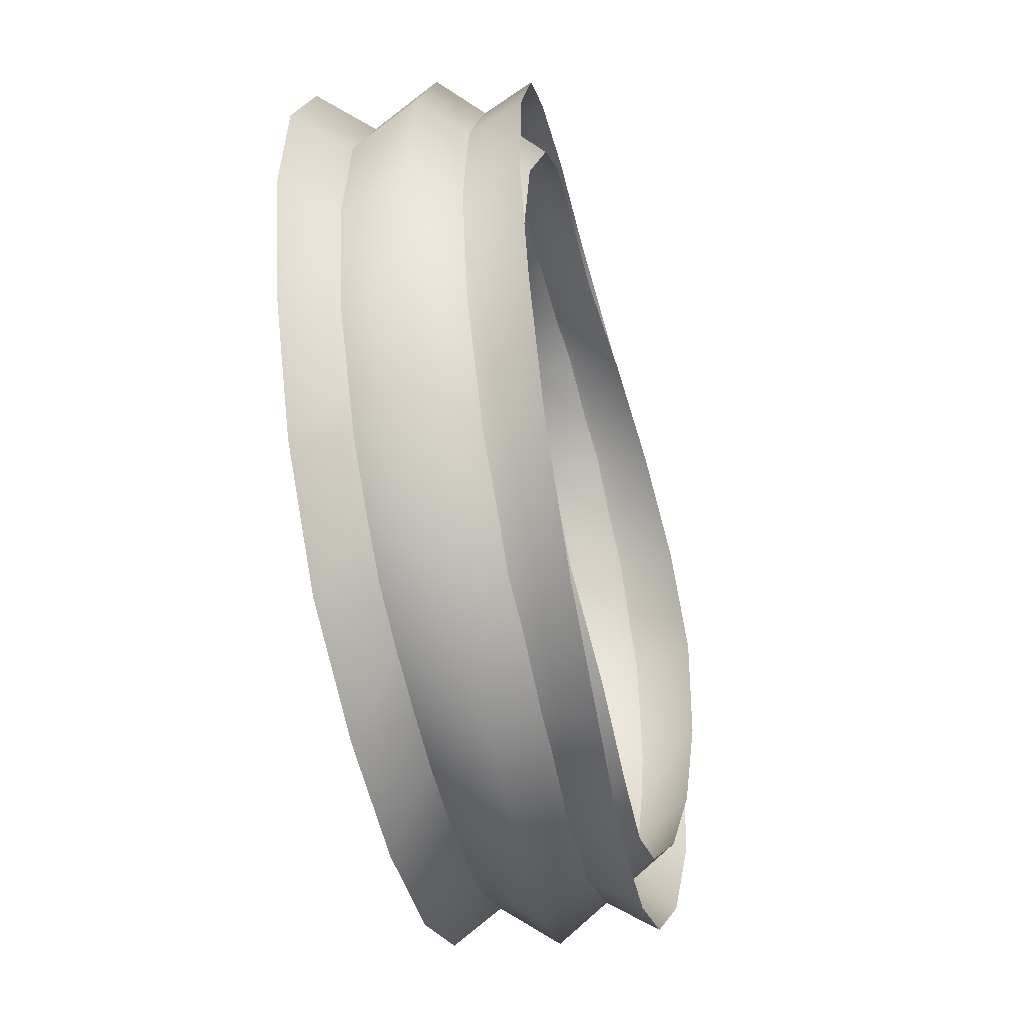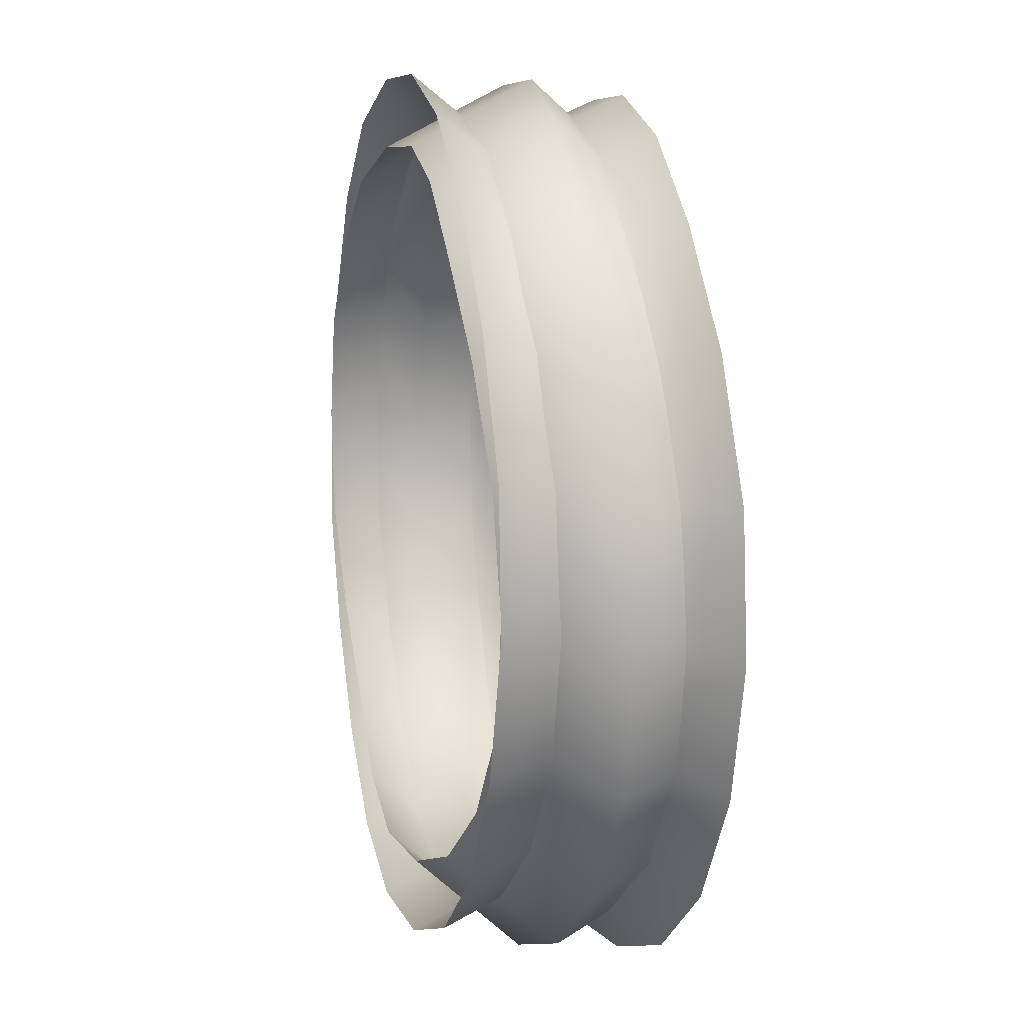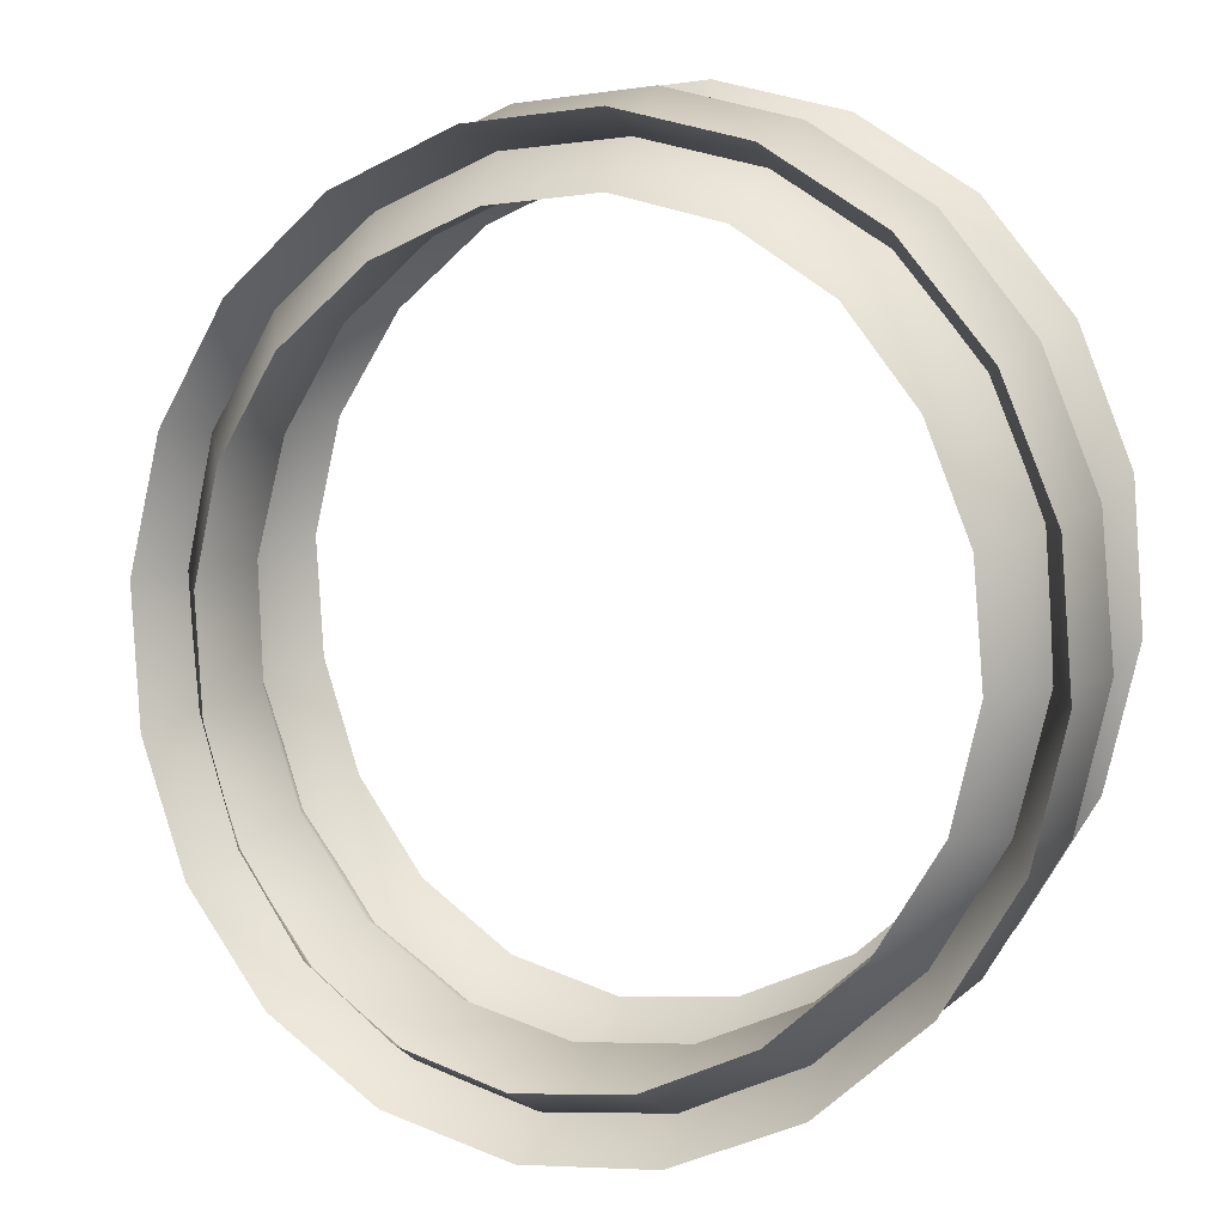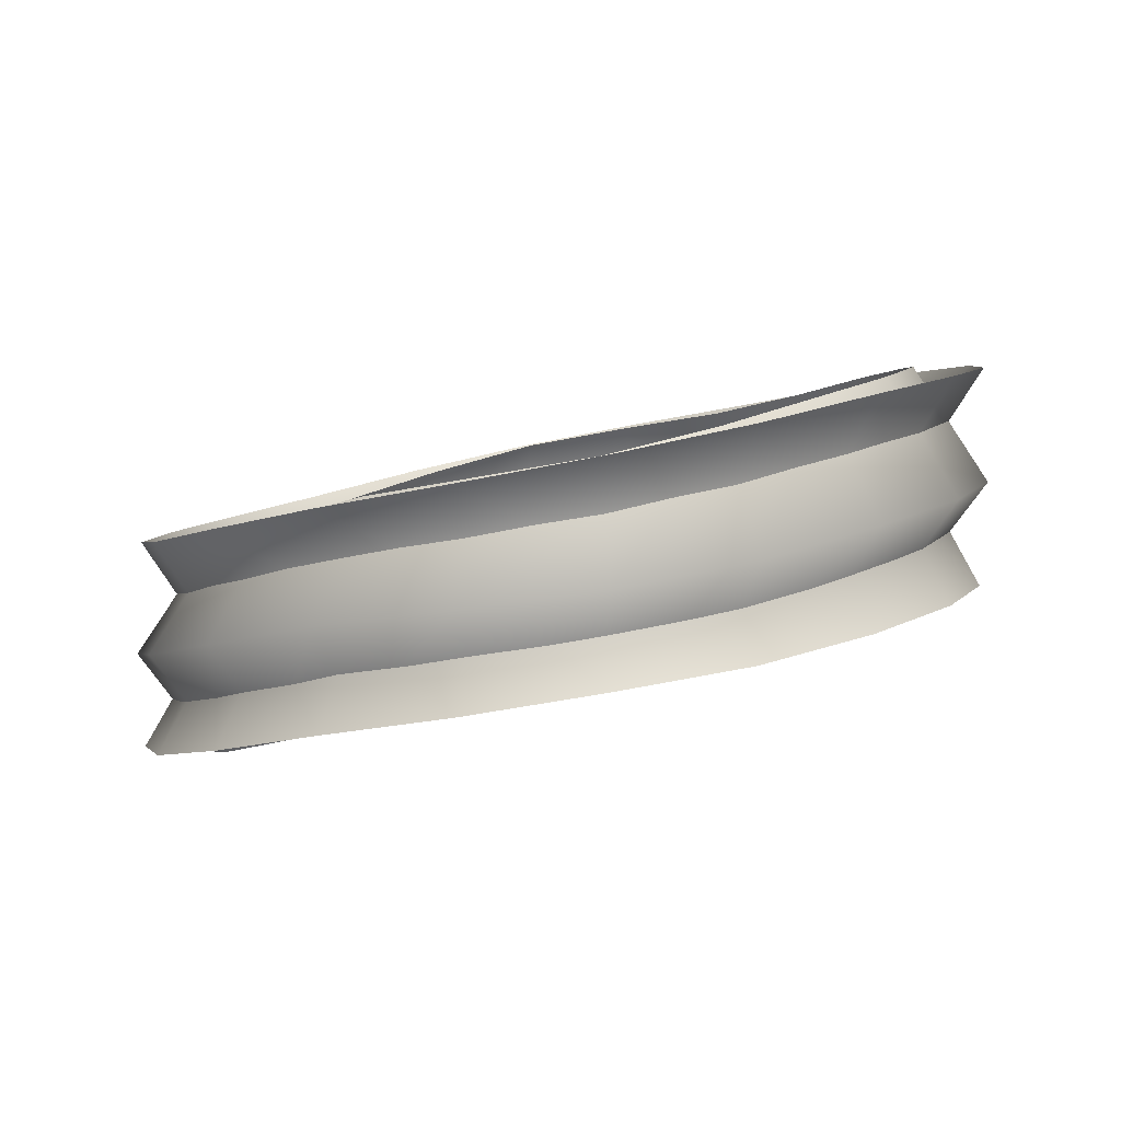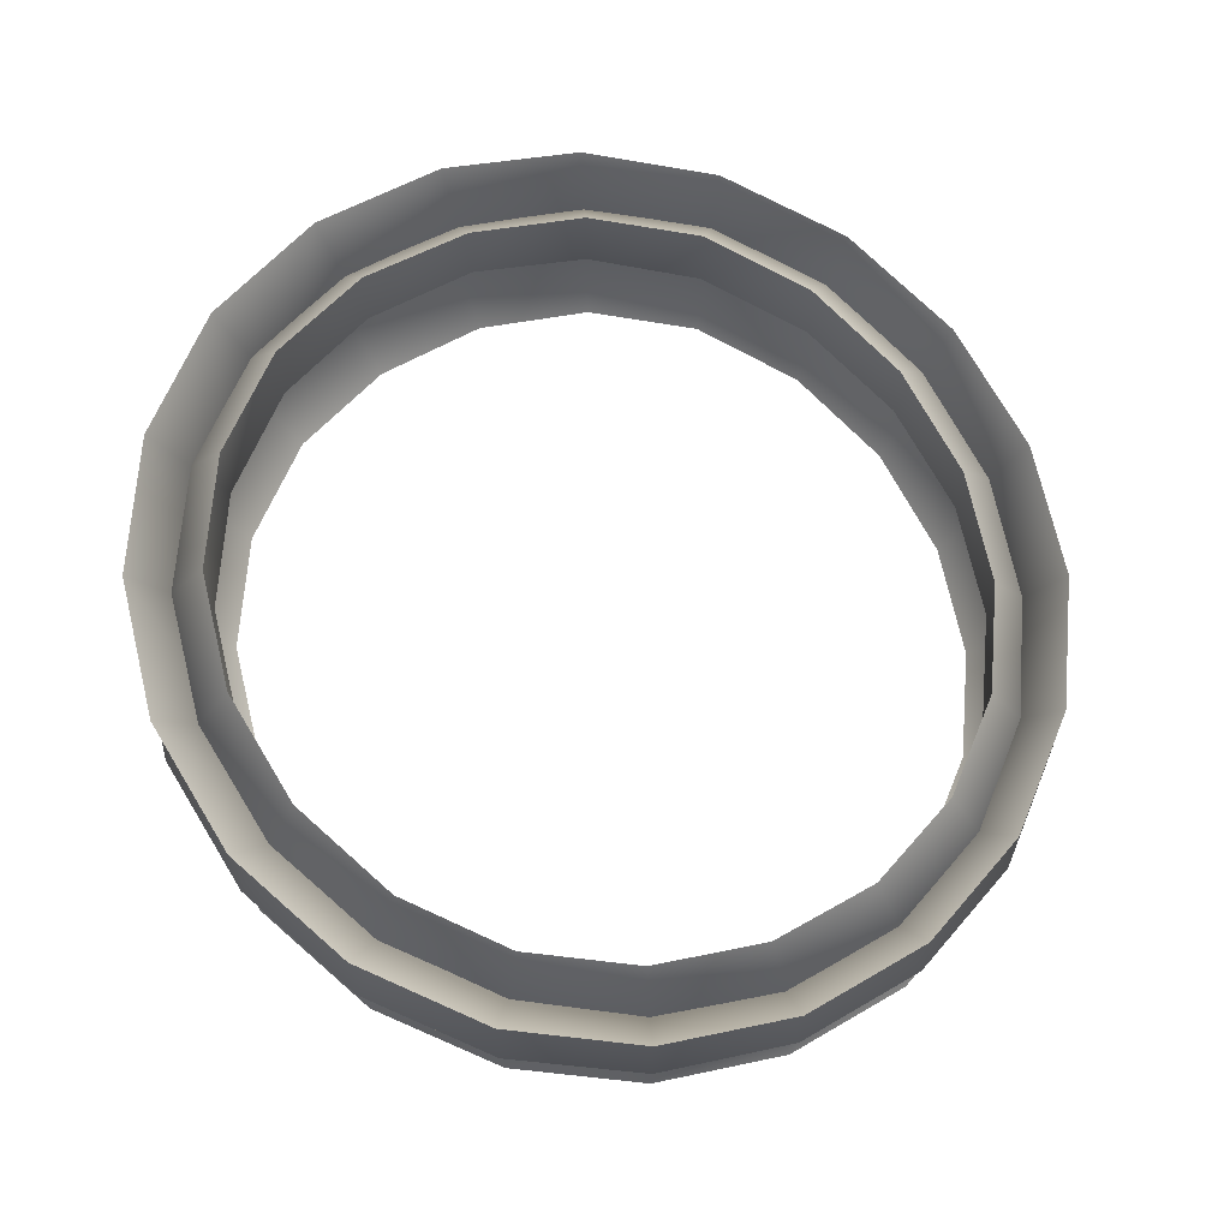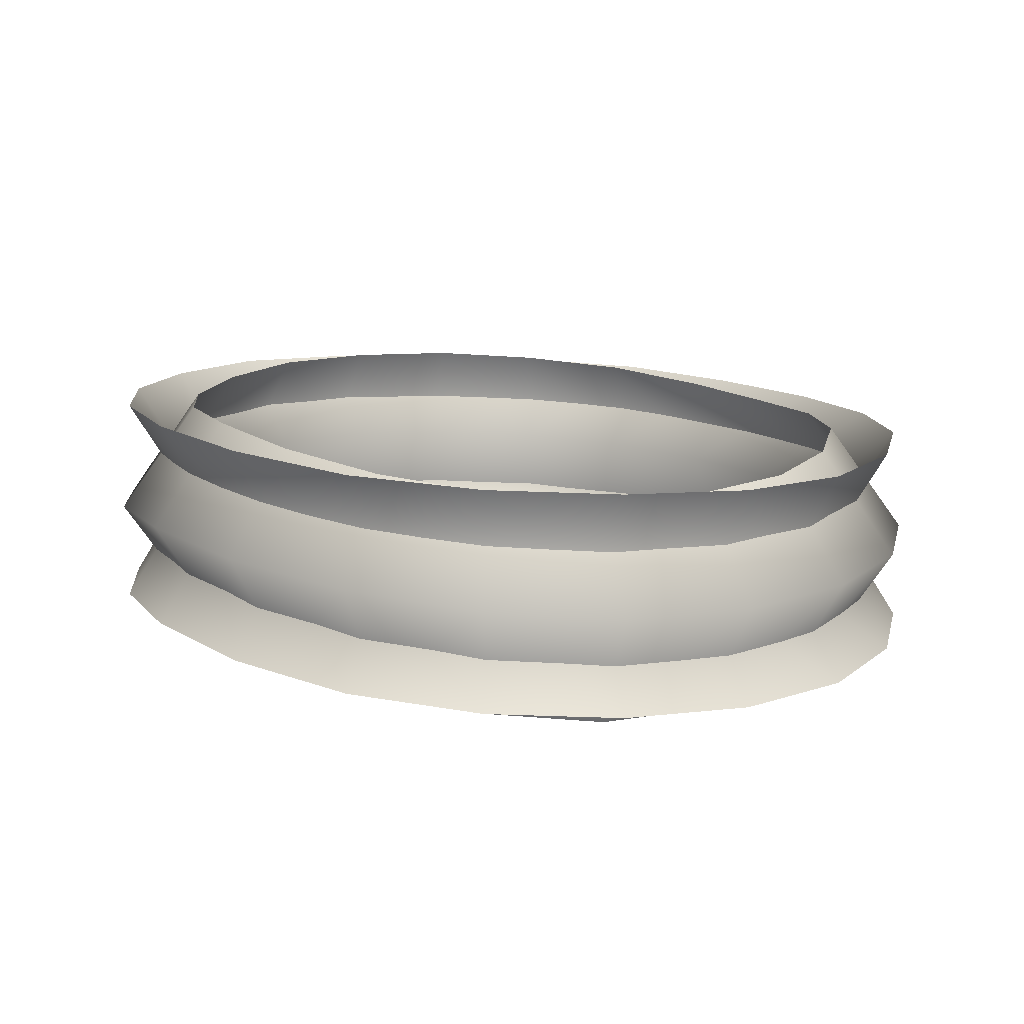
<metadata>
{"format":"obj","ext":"obj","renderer":"f3d","projection":"perspective","resolution":1024,"background":"white","views":[{"elev":61.9,"azim":85.4,"up":"+Y"},{"elev":-56.5,"azim":83.9,"up":"+Y"},{"elev":16.4,"azim":-155.0,"up":"+Y"},{"elev":6.7,"azim":102.3,"up":"+Z"},{"elev":71.2,"azim":-94.4,"up":"+Z"},{"elev":0.4,"azim":-14.4,"up":"+Z"}]}
</metadata>
<code>
g tornado_8
v 0 0.8364 0.2181
v -2.665e-08 0.9859 0.4546
v 0.3047 0.9377 0.4478
v 0.2585 0.7954 0.2113
v -2.665e-08 0.9859 -0.04544
v 0.5795 0.7976 0.4209
v 0.3047 0.9377 -0.05227
v 0.4916 0.6766 0.1844
v 0.7976 0.5795 0.3702
v 0.5795 0.7976 -0.07913
v 0.6766 0.4916 0.1383
v 0.9377 0.3047 0.3133
v 0.7976 0.5795 -0.1202
v 0.7954 0.2585 0.08895
v 0.9859 8.625e-08 0.2546
v 0.9377 0.3047 -0.161
v 0.8364 5.256e-08 0.03268
v 0.9377 -0.3047 0.1947
v 0.9859 6.868e-08 -0.2147
v 0.7954 -0.2585 -0.02641
v 0.7976 -0.5795 0.1312
v 0.9377 -0.3047 -0.2728
v 0.6766 -0.4916 -0.093
v 0.5795 -0.7976 0.07534
v 0.7976 -0.5795 -0.3428
v 0.4916 -0.6766 -0.1516
v 0.3047 -0.9377 0.0425
v 0.5795 -0.7976 -0.4046
v 0.2585 -0.7954 -0.1867
v -2.665e-08 -0.9859 0.03268
v 0.3047 -0.9377 -0.4421
v 0 -0.8364 -0.1976
v -0.3047 -0.9377 0.0425
v -2.665e-08 -0.9859 -0.4542
v -0.2585 -0.7954 -0.1867
v -0.5795 -0.7976 0.07534
v -0.3047 -0.9377 -0.4421
v -0.4916 -0.6766 -0.1516
v -0.7976 -0.5795 0.1312
v -0.5795 -0.7976 -0.4046
v -0.6766 -0.4916 -0.093
v -0.9377 -0.3047 0.1947
v -0.7976 -0.5795 -0.3428
v -0.7954 -0.2585 -0.02641
v -0.9859 1.599e-08 0.2546
v -0.9377 -0.3047 -0.2728
v -0.8364 0 0.03268
v -0.9377 0.3047 0.3133
v -0.9859 1.599e-08 -0.2147
v -0.7954 0.2585 0.08895
v -0.7976 0.5795 0.3702
v -0.9377 0.3047 -0.161
v -0.6766 0.4916 0.1383
v -0.5795 0.7976 0.4209
v -0.7976 0.5795 -0.1202
v -0.4916 0.6766 0.1844
v -0.3047 0.9377 0.4478
v -0.5795 0.7976 -0.07913
v -0.2585 0.7954 0.2113
v -2.665e-08 0.9859 0.4546
v -0.3047 0.9377 -0.05227
v 0 0.8364 0.2181
v -2.665e-08 0.9859 -0.04544
v 0 1 0.1939
v 3.107e-08 0.8263 -0.04497
v 0.2553 0.7858 -0.05775
v 0.309 0.9511 0.1811
v 3.107e-08 0.8263 0.455
v 0.4857 0.6685 -0.09007
v 0.2553 0.7858 0.4423
v 0.5878 0.809 0.1488
v 0.6685 0.4857 -0.1431
v 0.4857 0.6685 0.4099
v 0.809 0.5878 0.09536
v 0.7858 0.2553 -0.1849
v 0.6685 0.4857 0.356
v 0.9511 0.309 0.04602
v 0.8263 -2.071e-08 -0.225
v 0.7858 0.2553 0.2984
v 1 0 0.003481
v 0.7858 -0.2553 -0.2739
v 0.8263 -2.071e-08 0.2533
v 0.9511 -0.309 -0.04501
v 0.6685 -0.4857 -0.3454
v 0.7858 -0.2553 0.2052
v 0.809 -0.5878 -0.1135
v 0.4857 -0.6685 -0.4097
v 0.6685 -0.4857 0.14
v 0.5878 -0.809 -0.1761
v 0.2553 -0.7858 -0.4581
v 0.4857 -0.6685 0.07927
v 0.309 -0.9511 -0.2213
v 3.107e-08 -0.8263 -0.4787
v 0.2553 -0.7858 0.03754
v 0 -1 -0.2405
v -0.2553 -0.7858 -0.4581
v 3.107e-08 -0.8263 0.01996
v -0.309 -0.9511 -0.2213
v -0.4857 -0.6685 -0.4097
v -0.2553 -0.7858 0.03754
v -0.5878 -0.809 -0.1761
v -0.6685 -0.4857 -0.3454
v -0.4857 -0.6685 0.07927
v -0.809 -0.5878 -0.1135
v -0.7858 -0.2553 -0.2739
v -0.6685 -0.4857 0.14
v -0.9511 -0.309 -0.04501
v -0.8263 -4.534e-08 -0.225
v -0.7858 -0.2553 0.2052
v -1 -2.98e-08 0.003481
v -0.7858 0.2553 -0.1849
v -0.8263 -4.534e-08 0.2533
v -0.9511 0.309 0.04602
v -0.6685 0.4857 -0.1431
v -0.7858 0.2553 0.2984
v -0.809 0.5878 0.09536
v -0.4857 0.6685 -0.09007
v -0.6685 0.4857 0.356
v -0.5878 0.809 0.1488
v -0.2553 0.7858 -0.05775
v -0.4857 0.6685 0.4099
v -0.309 0.9511 0.1811
v 3.107e-08 0.8263 -0.04497
v -0.2553 0.7858 0.4423
v 0 1 0.1939
v 3.107e-08 0.8263 0.455
g tornado_8_0
f 3 2 1
f 4 3 1
f 4 1 5
f 6 3 4
f 7 4 5
f 8 6 4
f 8 4 7
f 9 6 8
f 10 8 7
f 11 9 8
f 11 8 10
f 12 9 11
f 13 11 10
f 14 12 11
f 14 11 13
f 15 12 14
f 16 14 13
f 17 15 14
f 17 14 16
f 18 15 17
f 19 17 16
f 20 18 17
f 20 17 19
f 21 18 20
f 22 20 19
f 23 21 20
f 23 20 22
f 24 21 23
f 25 23 22
f 26 24 23
f 26 23 25
f 27 24 26
f 28 26 25
f 29 27 26
f 29 26 28
f 30 27 29
f 31 29 28
f 32 30 29
f 32 29 31
f 33 30 32
f 34 32 31
f 35 33 32
f 35 32 34
f 36 33 35
f 37 35 34
f 38 36 35
f 38 35 37
f 39 36 38
f 40 38 37
f 41 39 38
f 41 38 40
f 42 39 41
f 43 41 40
f 44 42 41
f 44 41 43
f 45 42 44
f 46 44 43
f 47 45 44
f 47 44 46
f 48 45 47
f 49 47 46
f 50 48 47
f 50 47 49
f 51 48 50
f 52 50 49
f 53 51 50
f 53 50 52
f 54 51 53
f 55 53 52
f 56 54 53
f 56 53 55
f 57 54 56
f 58 56 55
f 59 57 56
f 59 56 58
f 60 57 59
f 61 59 58
f 62 60 59
f 62 59 61
f 63 62 61
f 66 65 64
f 67 66 64
f 67 64 68
f 69 66 67
f 70 67 68
f 71 69 67
f 71 67 70
f 72 69 71
f 73 71 70
f 74 72 71
f 74 71 73
f 75 72 74
f 76 74 73
f 77 75 74
f 77 74 76
f 78 75 77
f 79 77 76
f 80 78 77
f 80 77 79
f 81 78 80
f 82 80 79
f 83 81 80
f 83 80 82
f 84 81 83
f 85 83 82
f 86 84 83
f 86 83 85
f 87 84 86
f 88 86 85
f 89 87 86
f 89 86 88
f 90 87 89
f 91 89 88
f 92 90 89
f 92 89 91
f 93 90 92
f 94 92 91
f 95 93 92
f 95 92 94
f 96 93 95
f 97 95 94
f 98 96 95
f 98 95 97
f 99 96 98
f 100 98 97
f 101 99 98
f 101 98 100
f 102 99 101
f 103 101 100
f 104 102 101
f 104 101 103
f 105 102 104
f 106 104 103
f 107 105 104
f 107 104 106
f 108 105 107
f 109 107 106
f 110 108 107
f 110 107 109
f 111 108 110
f 112 110 109
f 113 111 110
f 113 110 112
f 114 111 113
f 115 113 112
f 116 114 113
f 116 113 115
f 117 114 116
f 118 116 115
f 119 117 116
f 119 116 118
f 120 117 119
f 121 119 118
f 122 120 119
f 122 119 121
f 123 120 122
f 124 122 121
f 125 123 122
f 125 122 124
f 126 125 124

</code>
